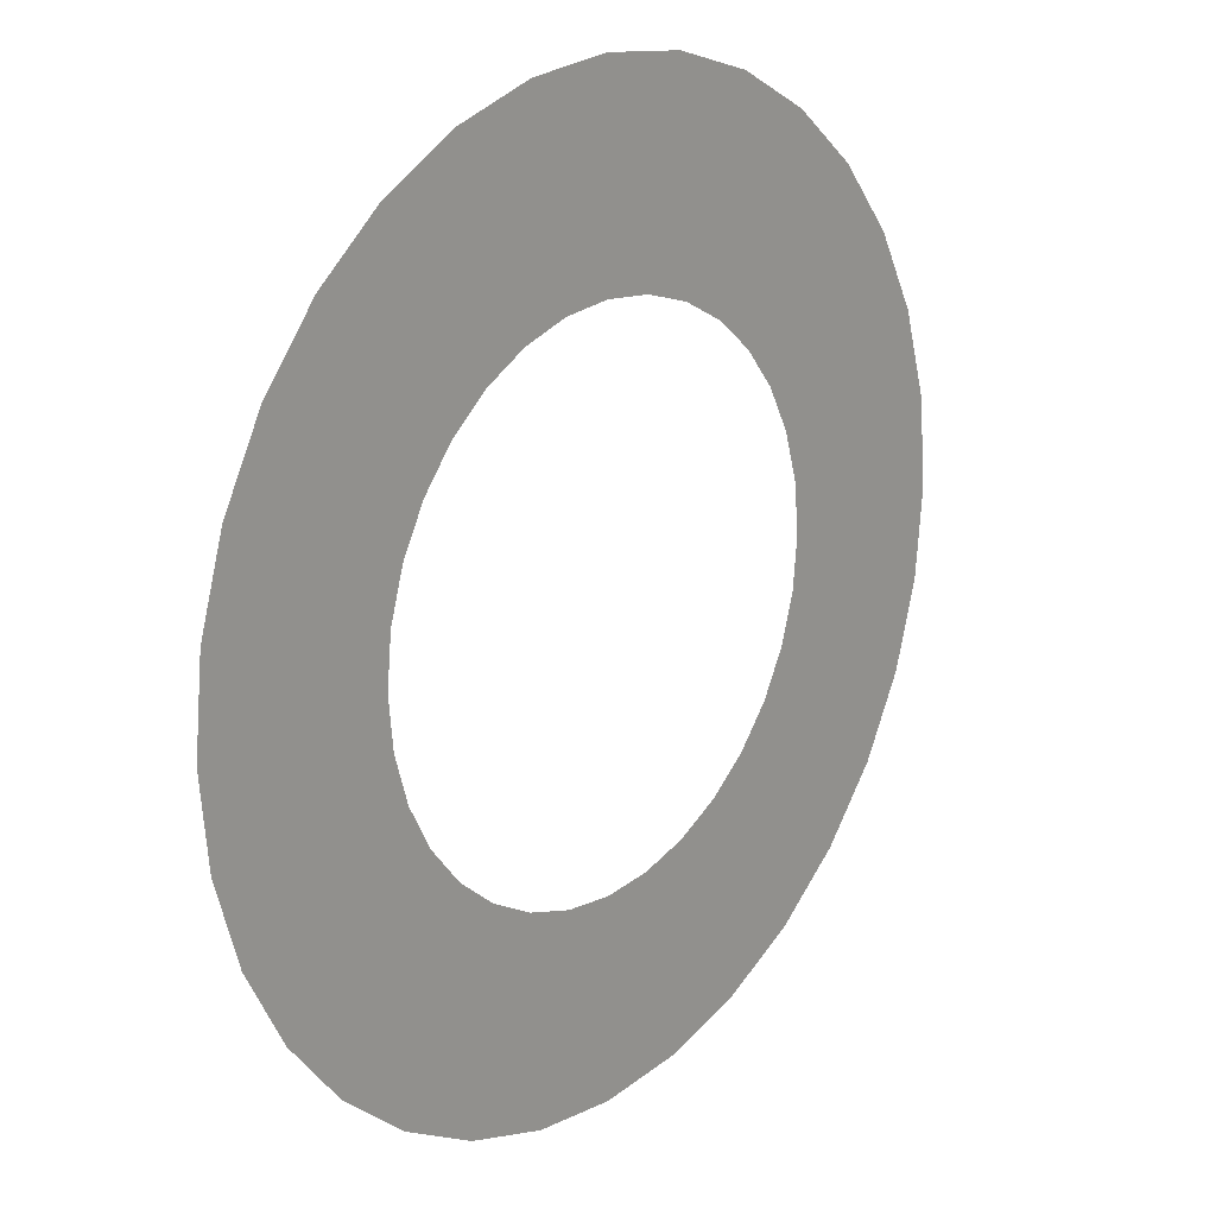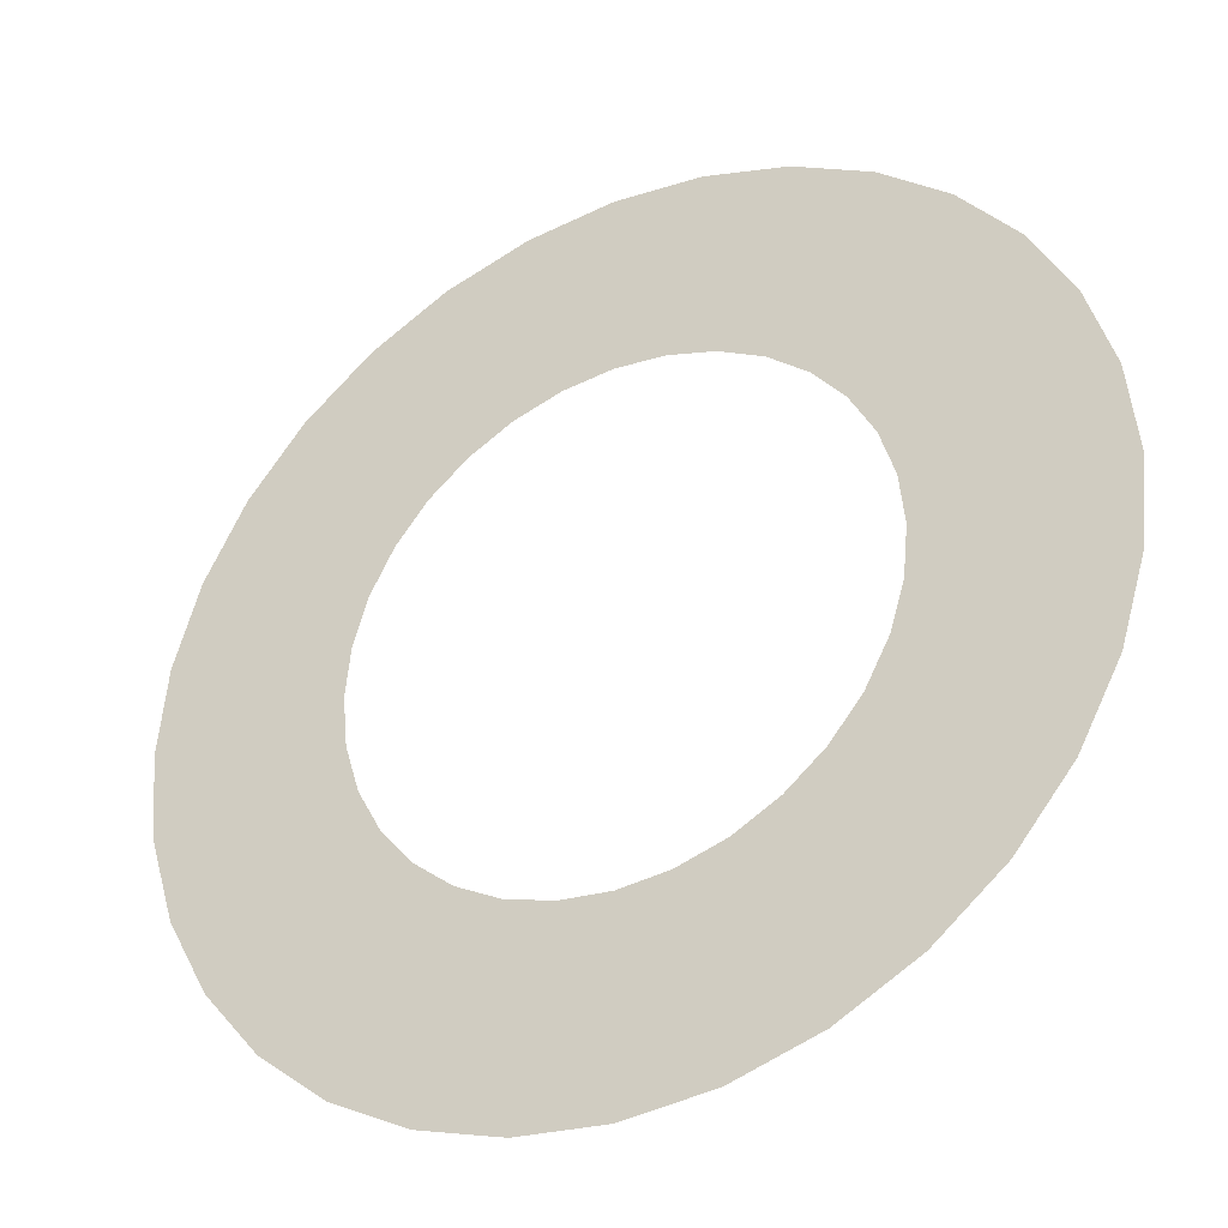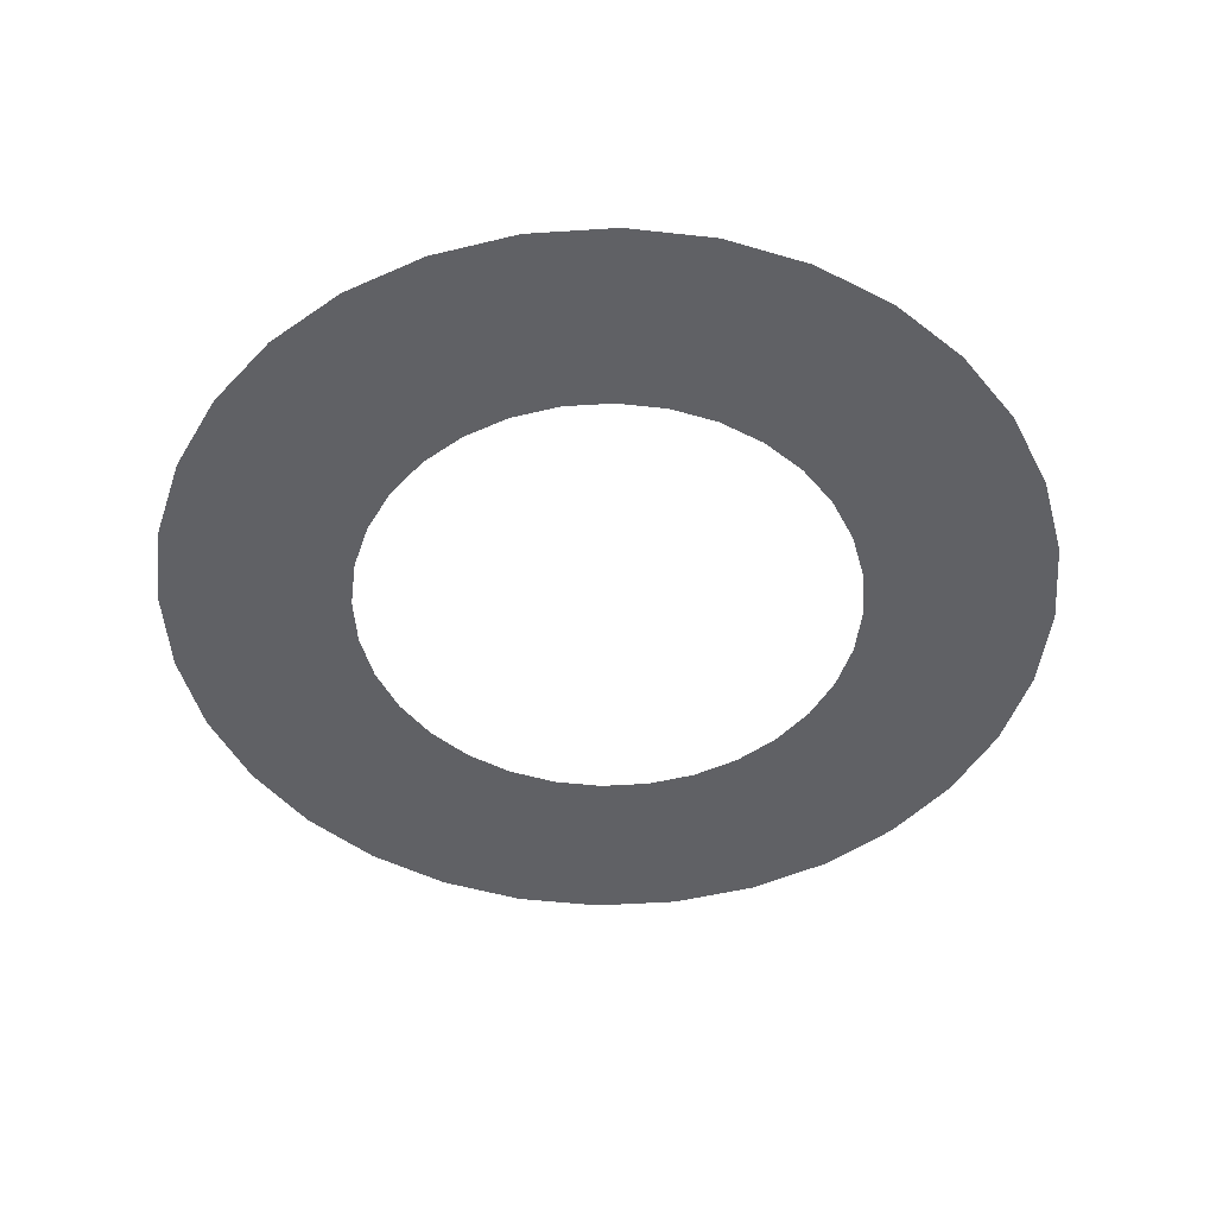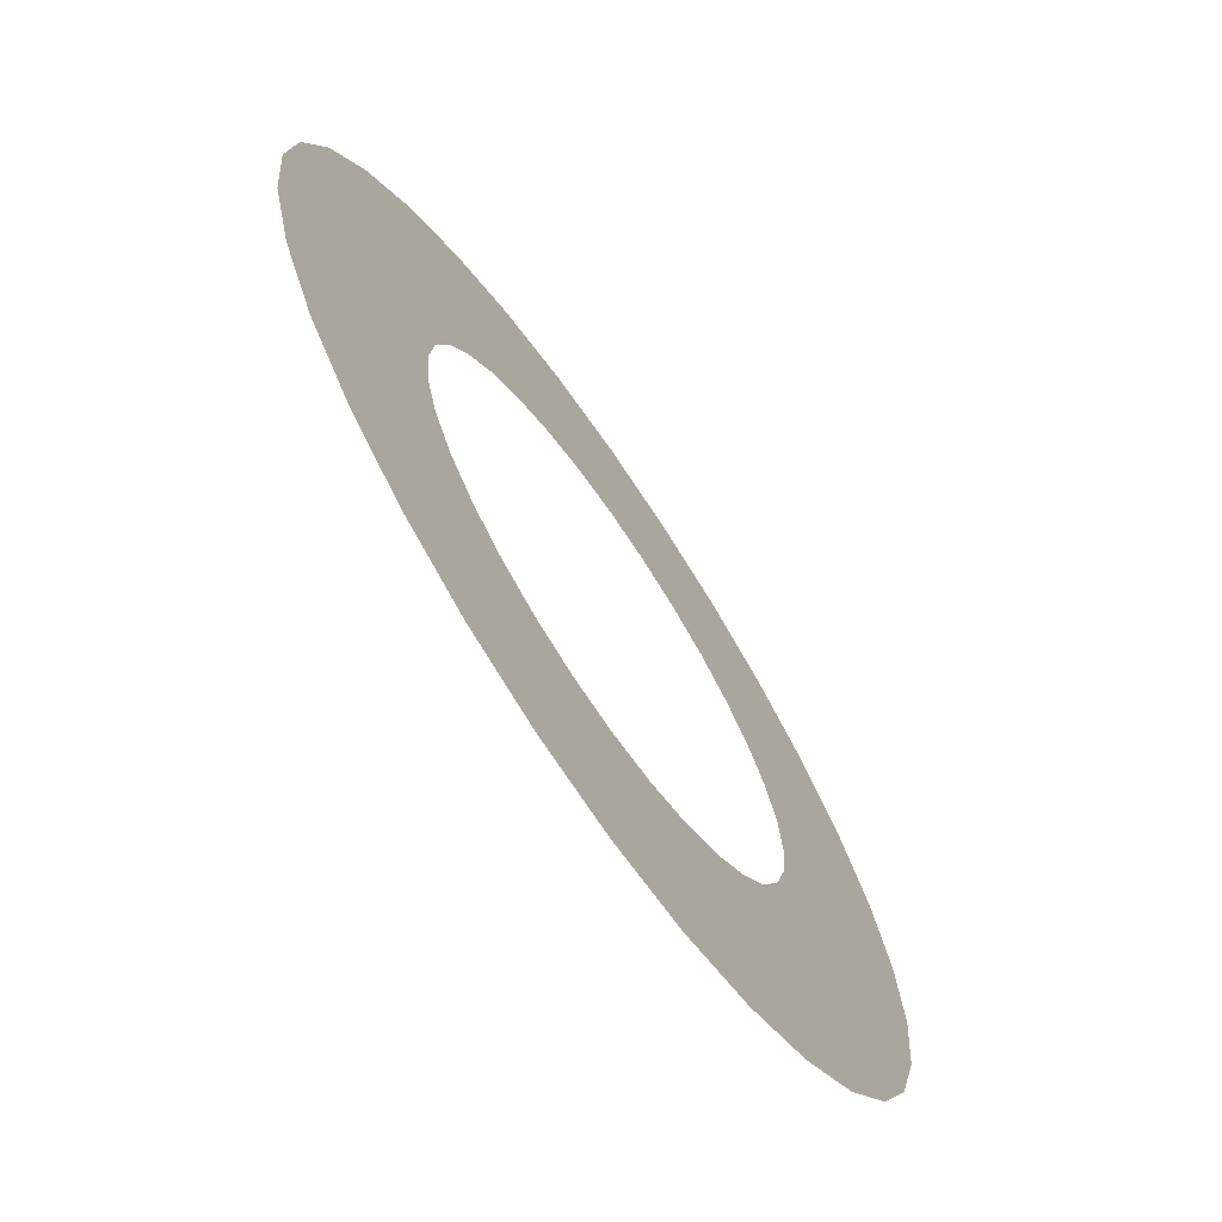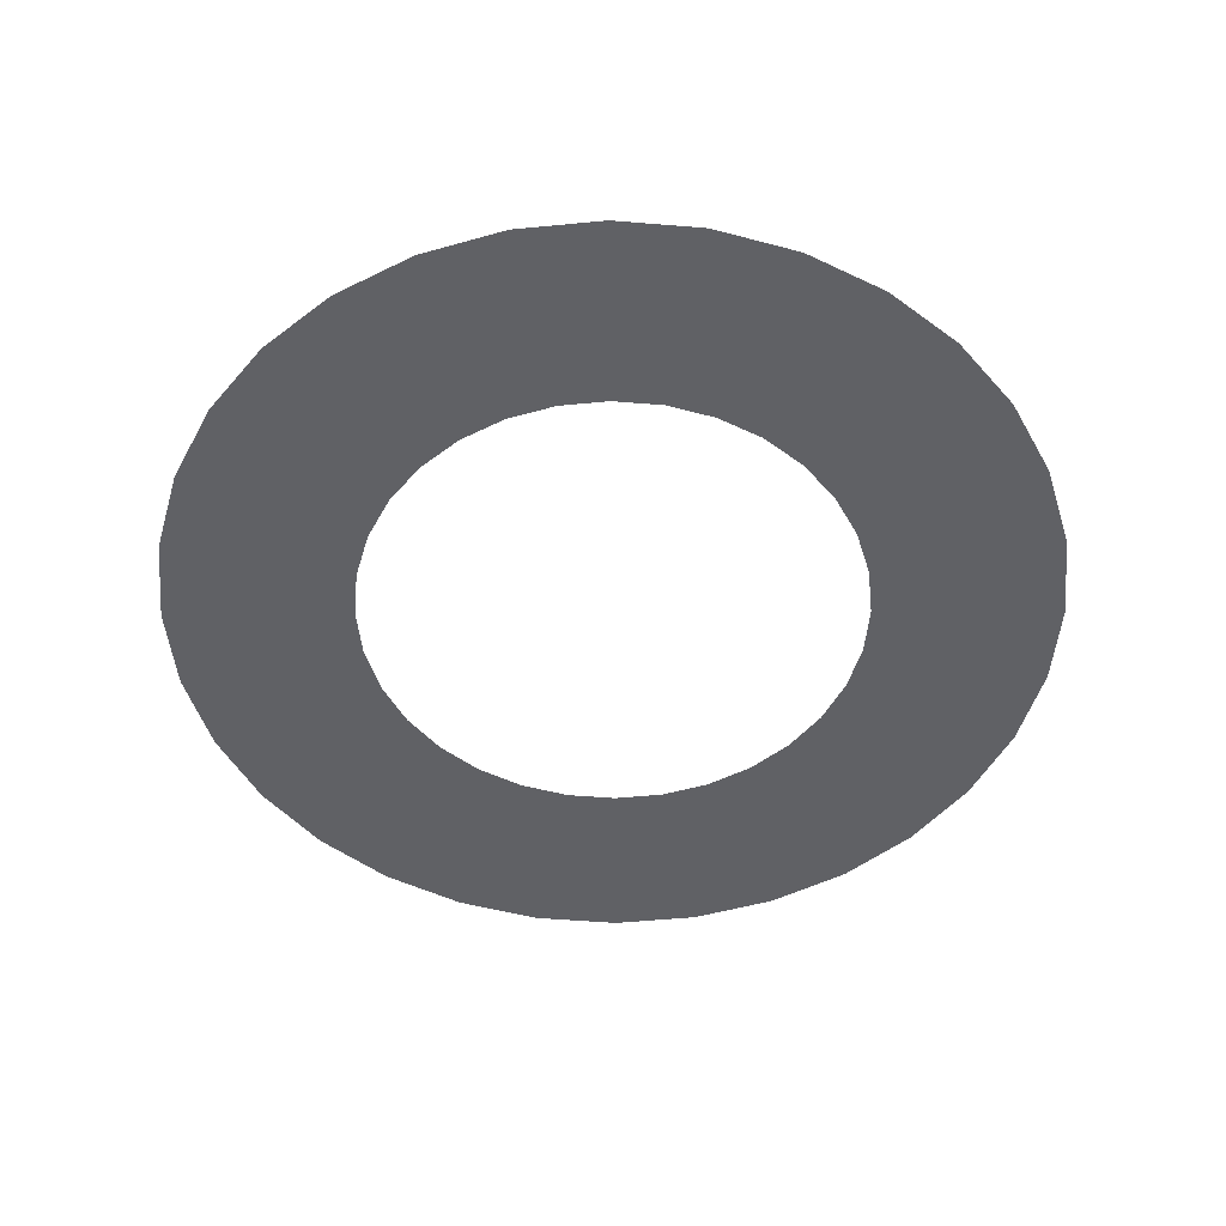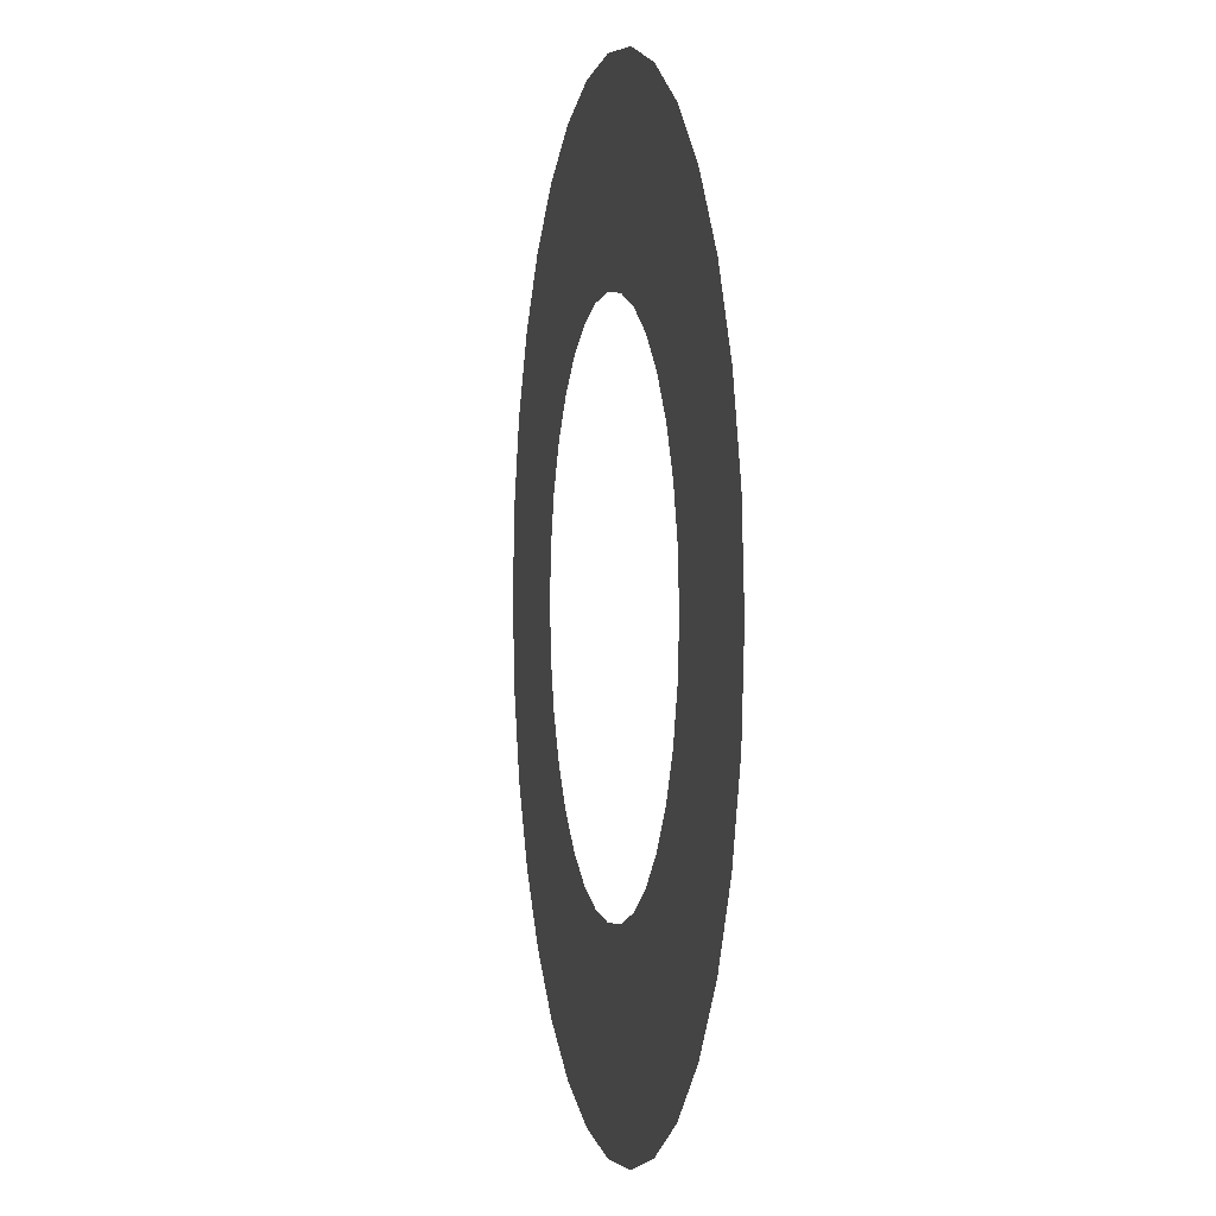
<metadata>
{"format":"obj","ext":"obj","renderer":"f3d","projection":"perspective","resolution":1024,"background":"white","views":[{"elev":19.1,"azim":-49.8,"up":"+Z"},{"elev":-35.3,"azim":-151.8,"up":"+Z"},{"elev":-48.1,"azim":-136.5,"up":"+Y"},{"elev":-70.1,"azim":124.1,"up":"+Z"},{"elev":-50.0,"azim":56.7,"up":"+Y"},{"elev":1.1,"azim":-101.7,"up":"+Z"}]}
</metadata>
<code>
o ring
v 0.2226 0 -1.119
v 0.4366 0 -1.054
v 0.6338 0 -0.9486
v 0.8067 0 -0.8067
v 0.9486 0 -0.6338
v 1.054 0 -0.4366
v 1.119 0 -0.2226
v 1.141 0 0
v 1.119 0 0.2226
v 1.054 0 0.4366
v 0.9486 0 0.6338
v 0.8067 0 0.8067
v 0.6338 0 0.9486
v 0.4366 0 1.054
v 0.2226 0 1.119
v 0 0 1.141
v -0.2226 0 1.119
v -0.4366 0 1.054
v -0.6338 0 0.9486
v -0.8067 0 0.8067
v -0.9486 0 0.6338
v -1.054 0 0.4366
v -1.119 0 0.2226
v -1.141 0 0
v -1.119 0 -0.2226
v -1.054 0 -0.4366
v -0.9486 0 -0.6338
v -0.8067 0 -0.8067
v -0.6338 0 -0.9486
v -0.4366 0 -1.054
v -0.2226 0 -1.119
v 0 0 -1.141
v 0 0 -2
v -0.3902 0 -1.962
v -0.7654 0 -1.848
v -1.111 0 -1.663
v -1.414 0 -1.414
v -1.663 0 -1.111
v -1.848 0 -0.7654
v -1.962 0 -0.3902
v -2 0 0
v -1.962 0 0.3902
v -1.848 0 0.7654
v -1.663 0 1.111
v -1.414 0 1.414
v -1.111 0 1.663
v -0.7654 0 1.848
v -0.3902 0 1.962
v 0 0 2
v 0.3902 0 1.962
v 0.7654 0 1.848
v 1.111 0 1.663
v 1.414 0 1.414
v 1.663 0 1.111
v 1.848 0 0.7654
v 1.962 0 0.3902
v 2 0 0
v 1.962 0 -0.3902
v 1.848 0 -0.7654
v 1.663 0 -1.111
v 1.414 0 -1.414
v 1.111 0 -1.663
v 0.7654 0 -1.848
v 0.3902 0 -1.962
f 59 60 5 6
f 56 57 8 9
f 57 58 7 8
f 61 62 3 4
f 63 64 1 2
f 39 40 25 26
f 42 43 22 23
f 46 47 18 19
f 36 37 28 29
f 34 35 30 31
f 55 56 9 10
f 52 53 12 13
f 49 50 15 16
f 45 46 19 20
f 41 42 23 24
f 47 48 17 18
f 62 63 2 3
f 38 39 26 27
f 54 55 10 11
f 58 59 6 7
f 35 36 29 30
f 64 33 32 1
f 60 61 4 5
f 40 41 24 25
f 37 38 27 28
f 51 52 13 14
f 48 49 16 17
f 43 44 21 22
f 44 45 20 21
f 53 54 11 12
f 50 51 14 15
f 33 34 31 32

</code>
